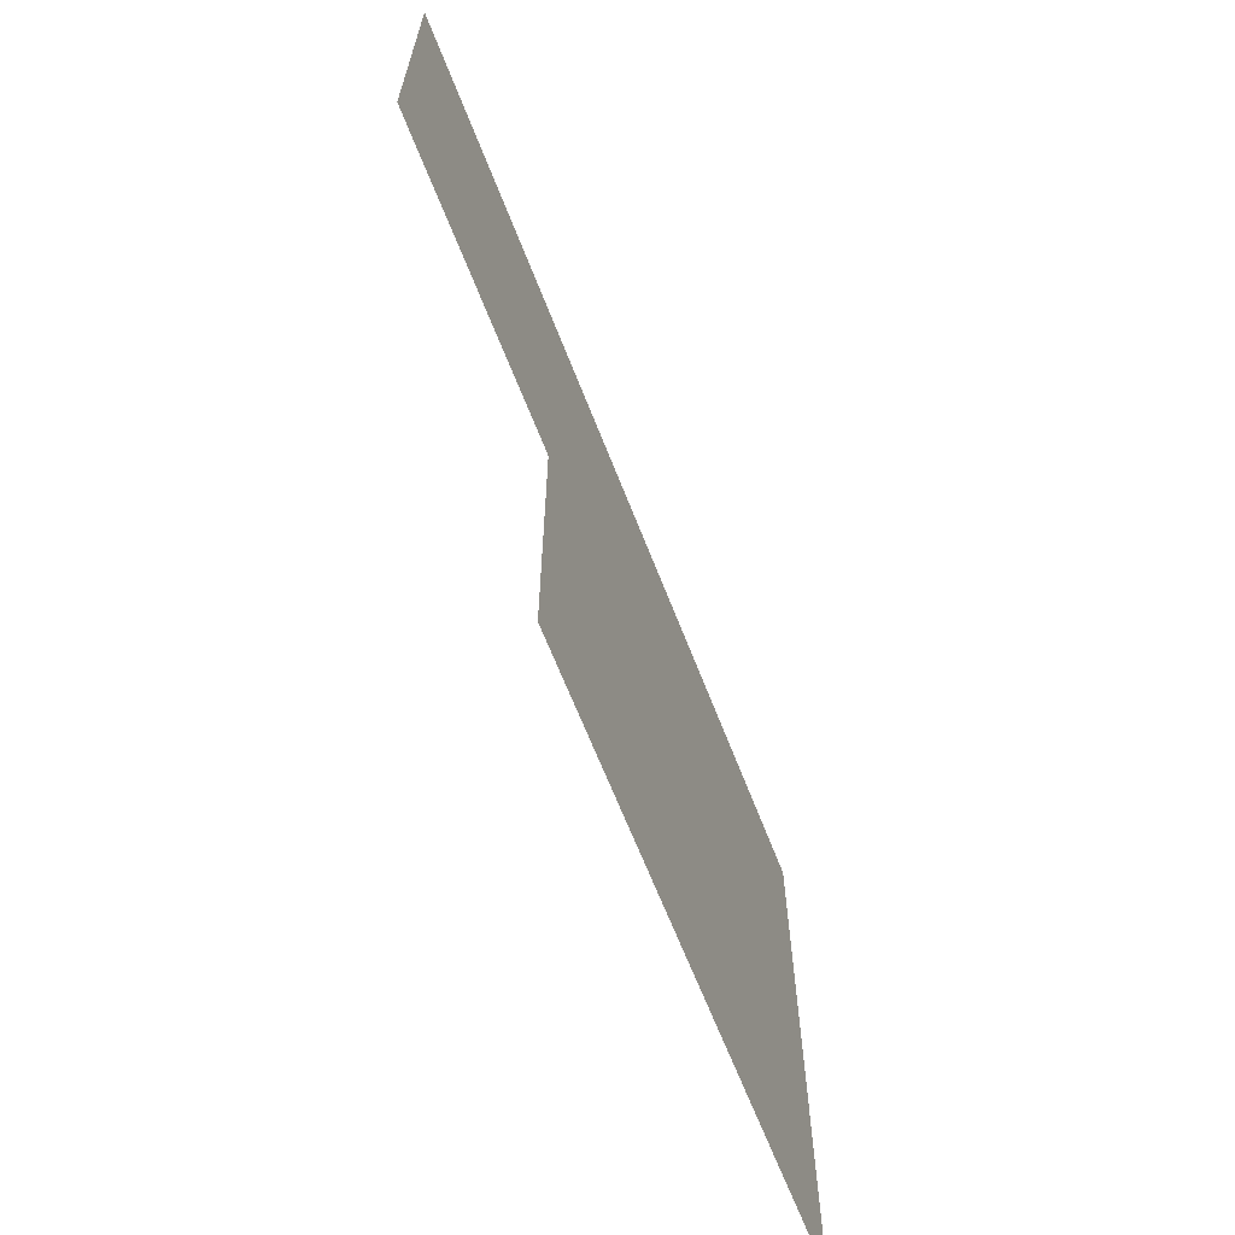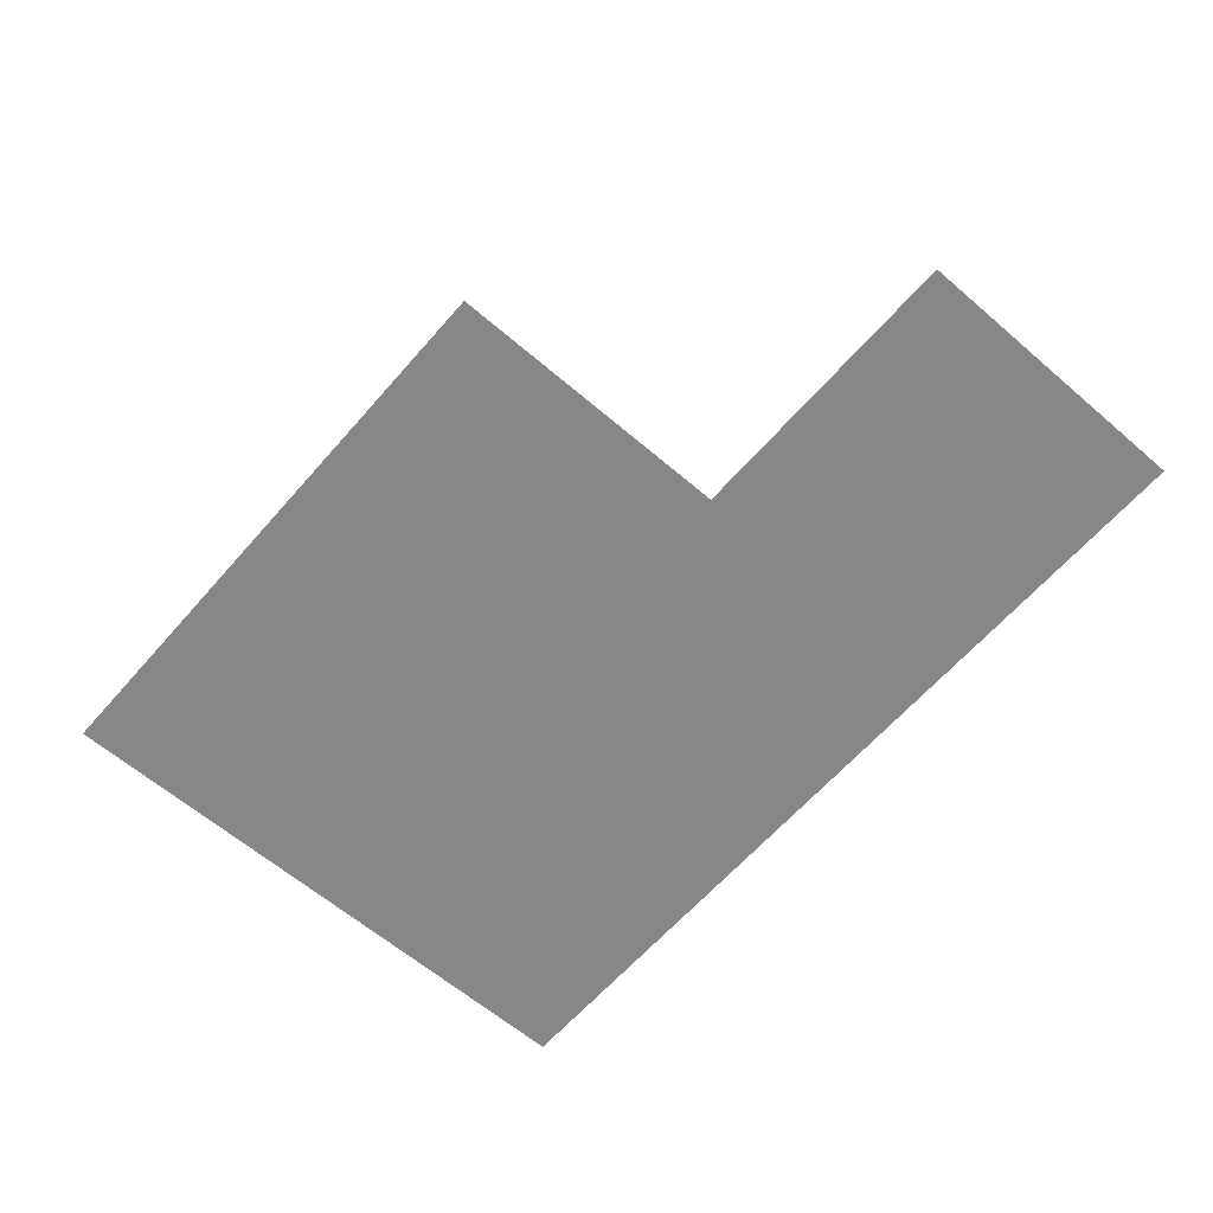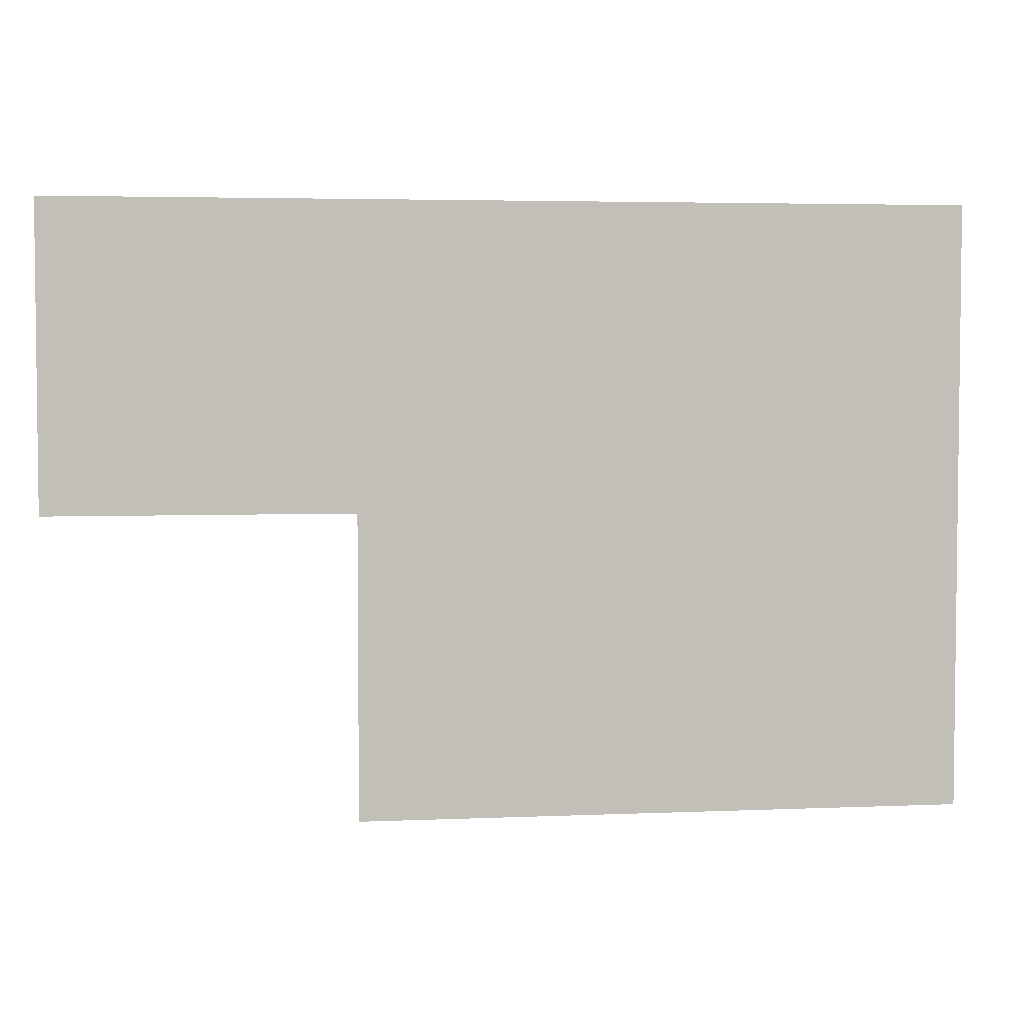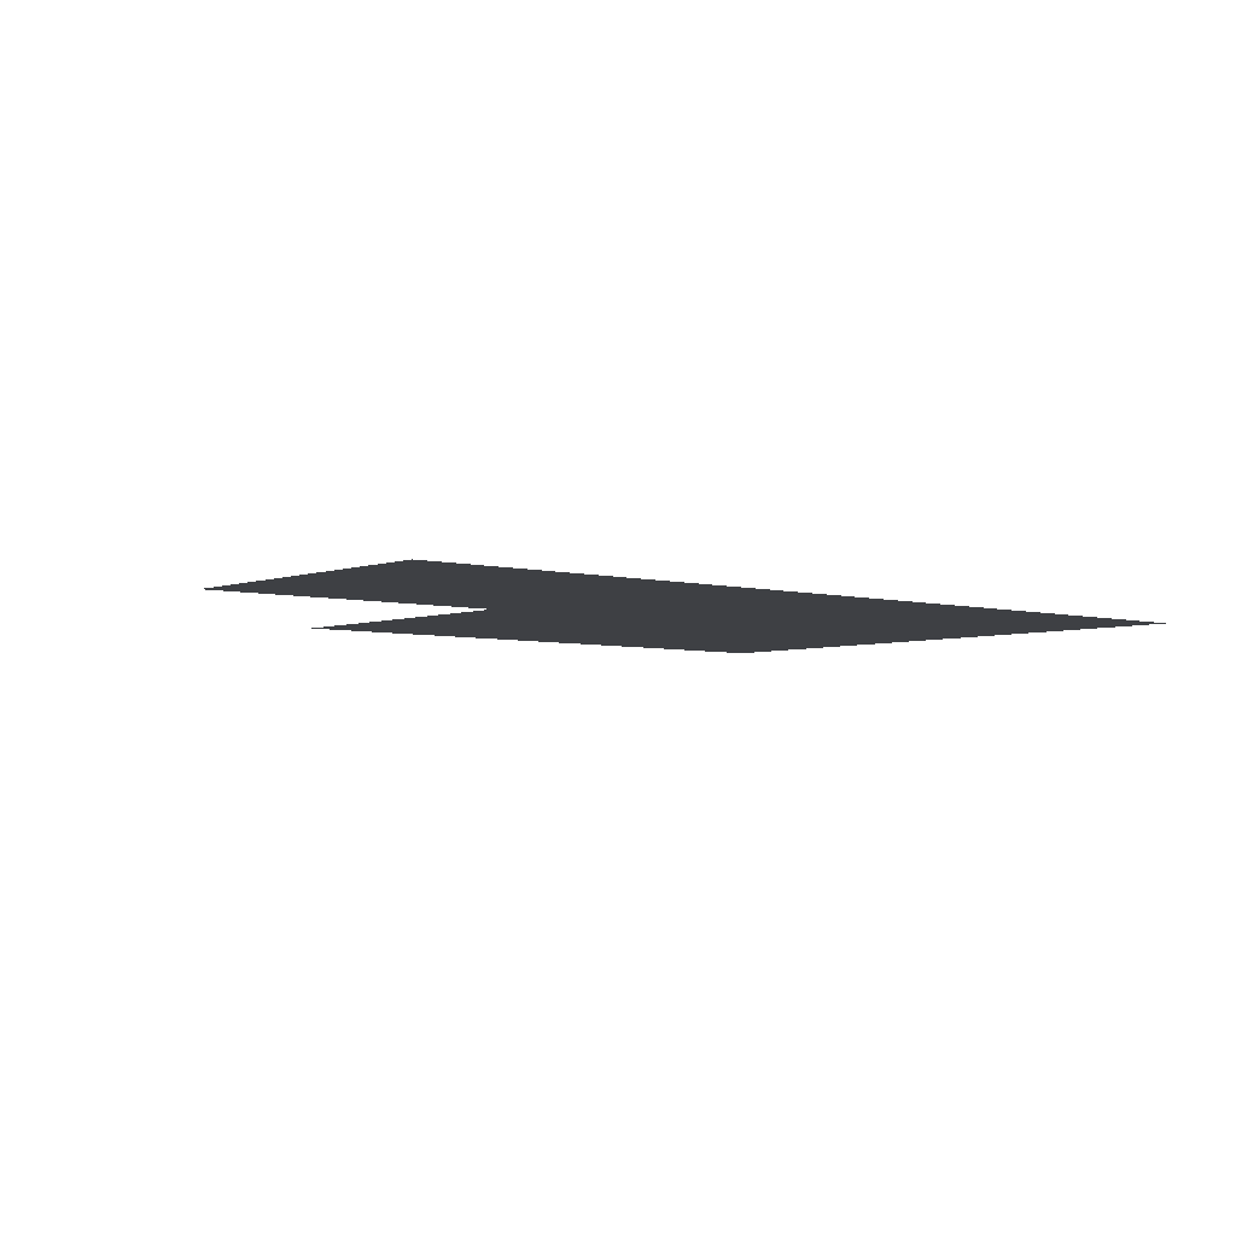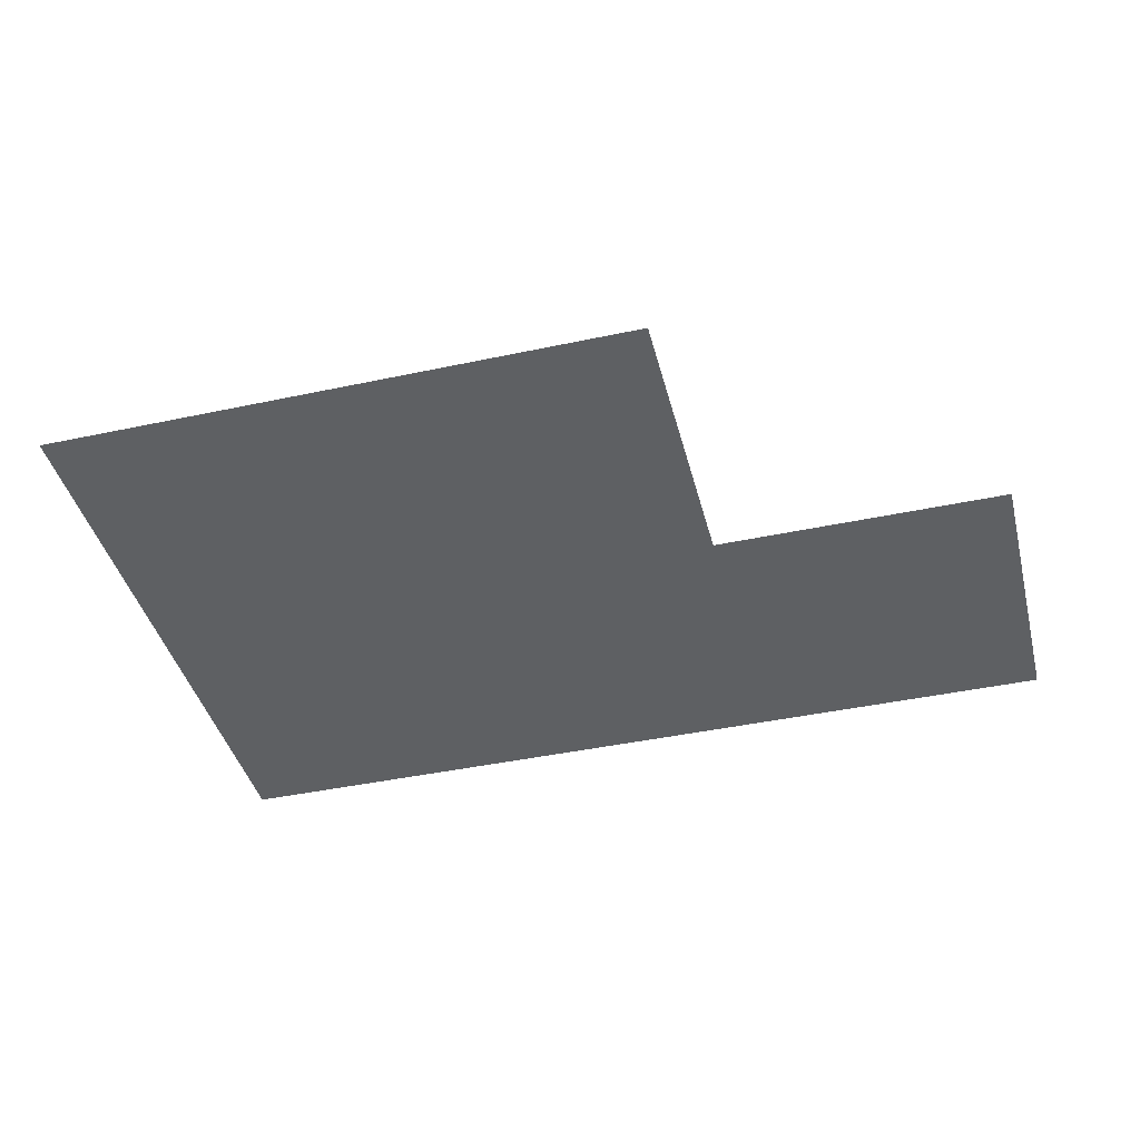
<metadata>
{"format":"obj","ext":"obj","renderer":"f3d","projection":"perspective","resolution":1024,"background":"white","views":[{"elev":-64.5,"azim":111.1,"up":"+Y"},{"elev":-62.5,"azim":49.0,"up":"+Z"},{"elev":4.0,"azim":172.0,"up":"+Y"},{"elev":-4.6,"azim":139.4,"up":"+Z"},{"elev":-42.1,"azim":14.4,"up":"+Z"}]}
</metadata>
<code>
v 6.5 15.5 0
v 6.5 16.5 0
v 6.5 17.5 0
v 7.5 15.5 0
v 7.5 16.5 0
v 7.5 17.5 0
v 8.5 15.5 0
v 8.5 16.5 0
v 8.5 17.5 0
v 9.5 16.5 0
v 9.5 17.5 0
f 8 11 9
f 8 10 11
f 5 9 6
f 5 8 9
f 4 8 5
f 4 7 8
f 2 6 3
f 2 5 6
f 1 5 2
f 1 4 5

</code>
